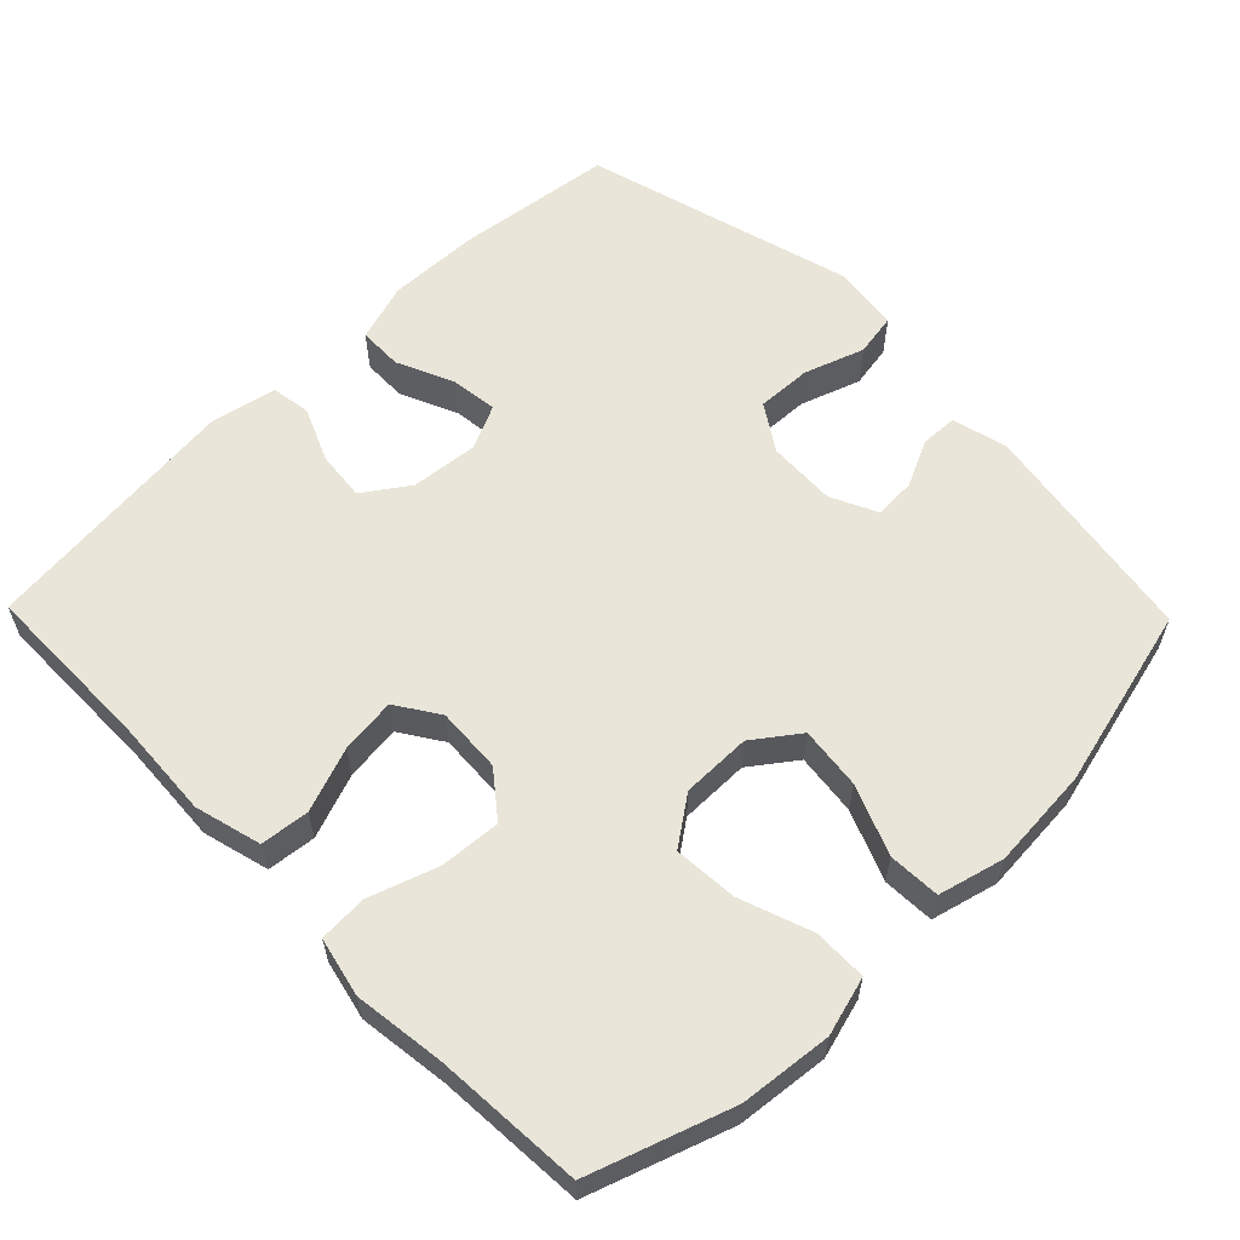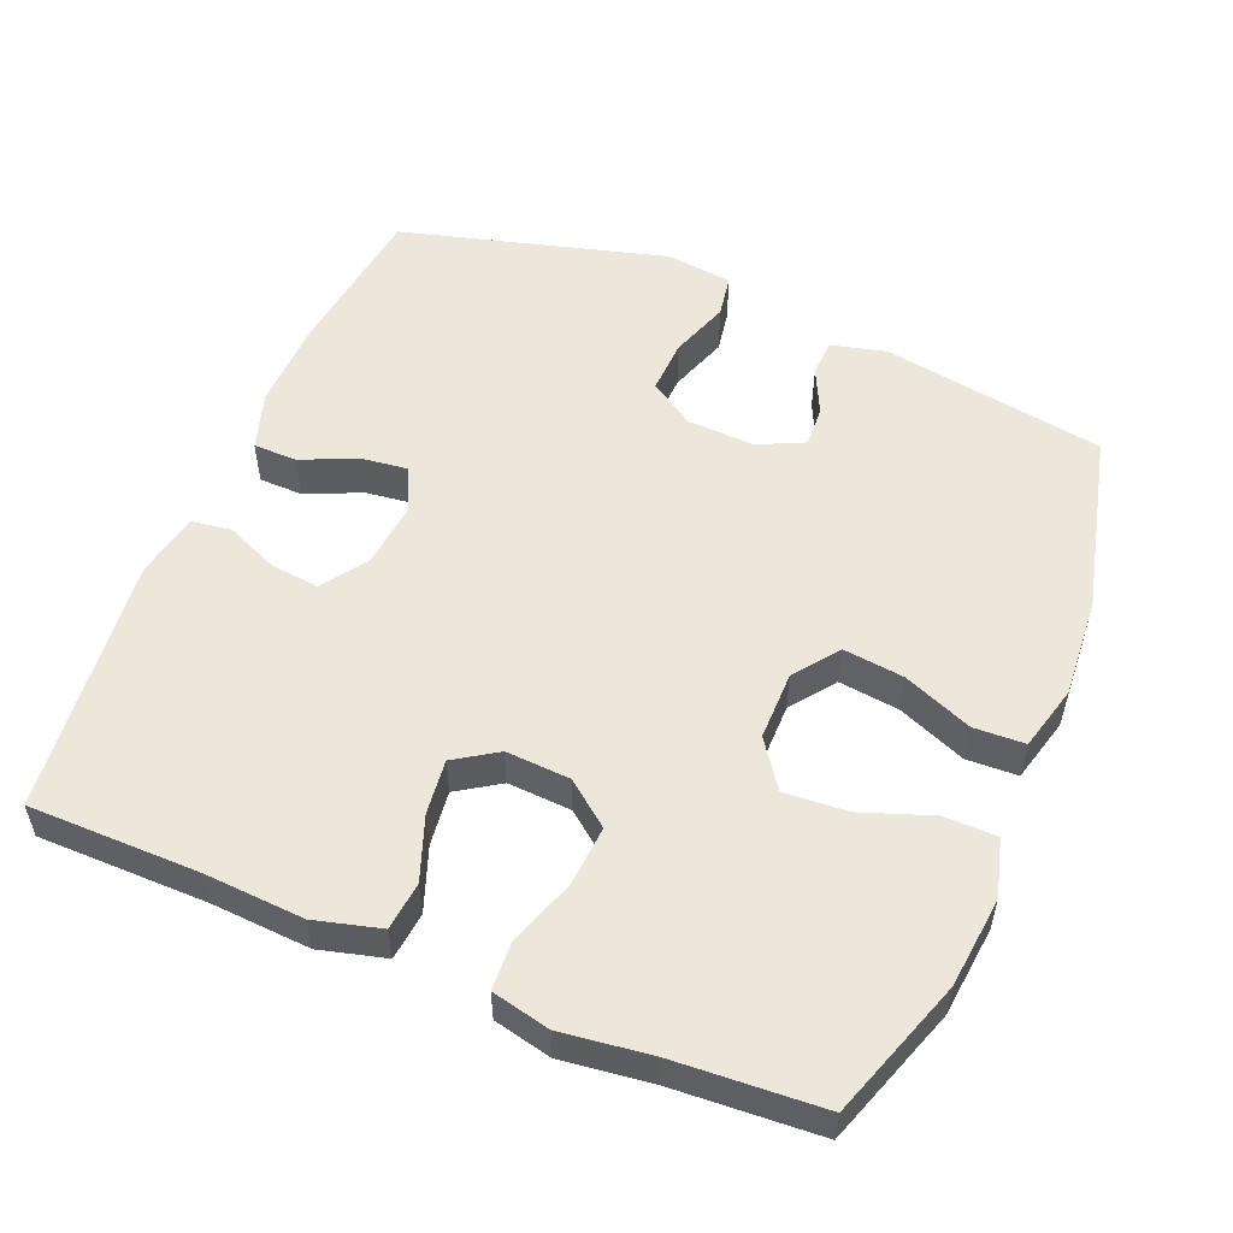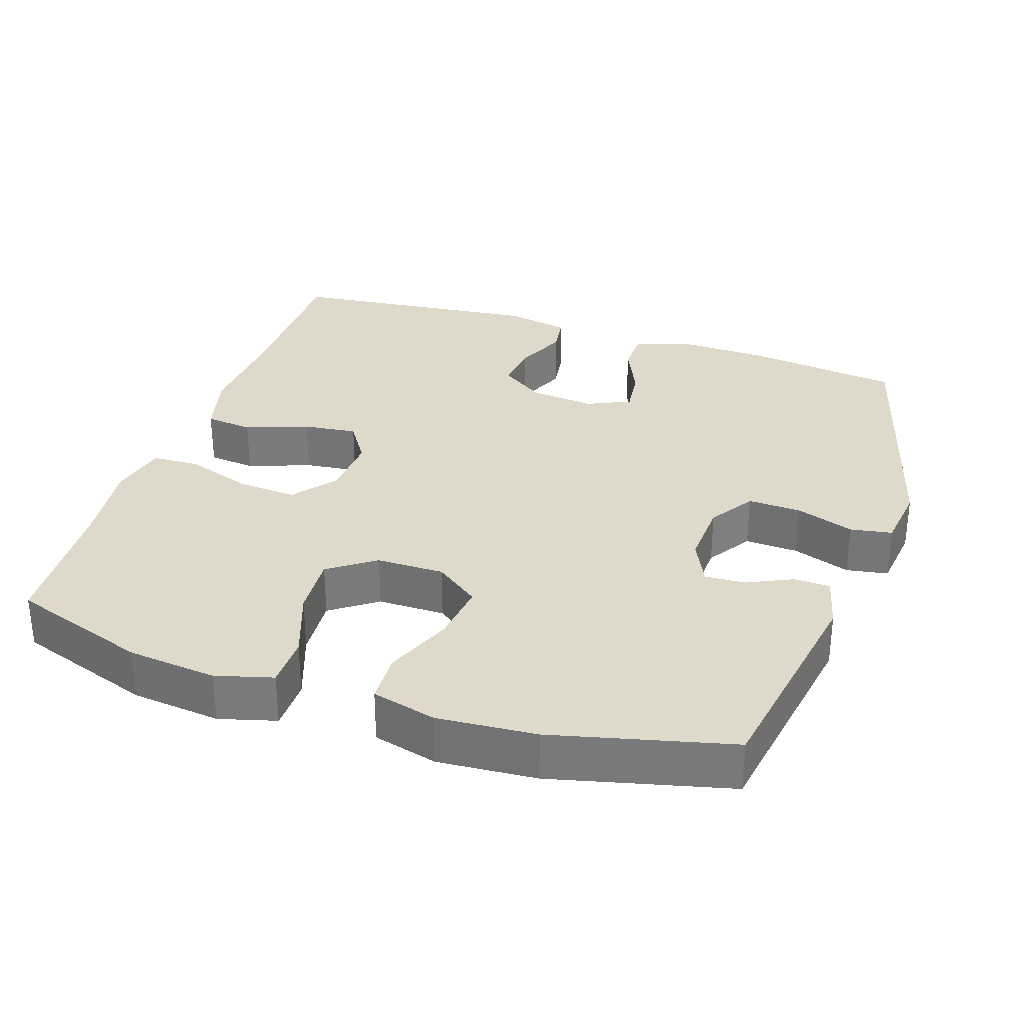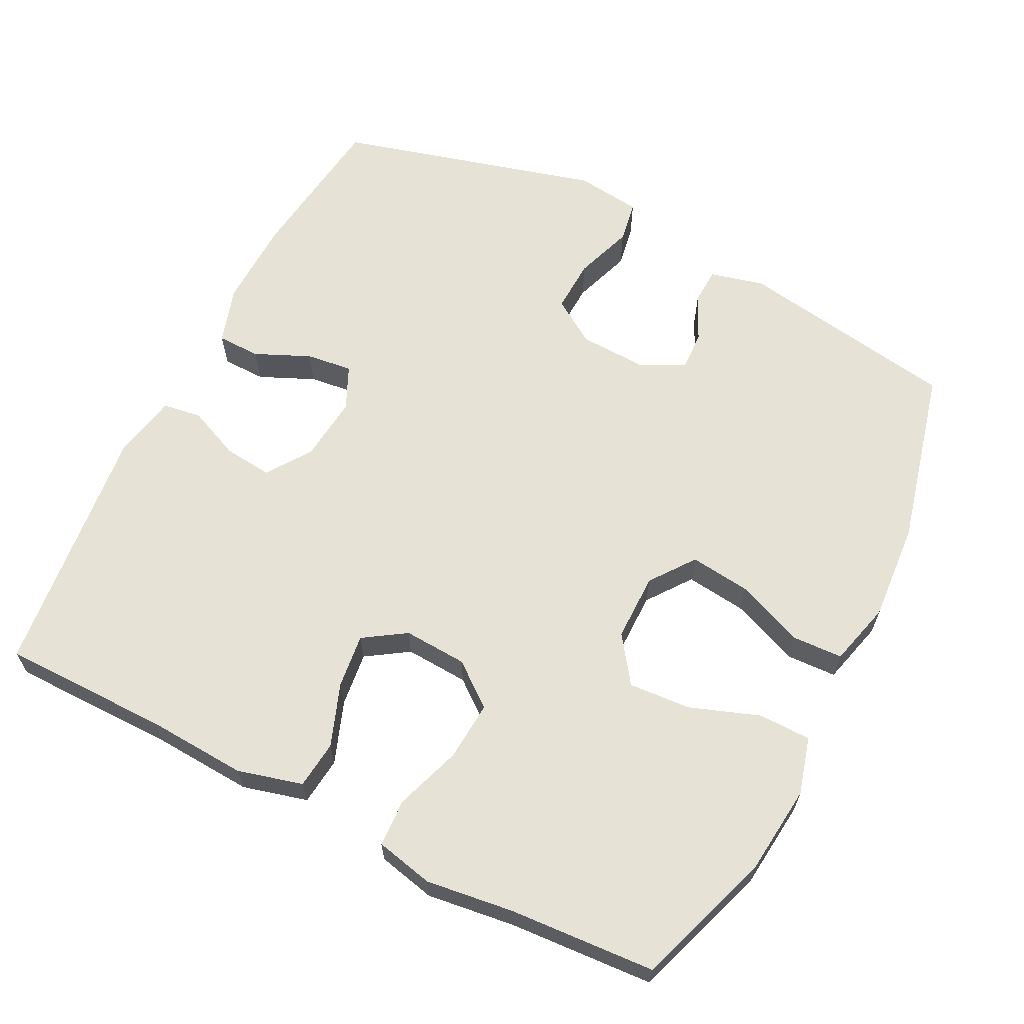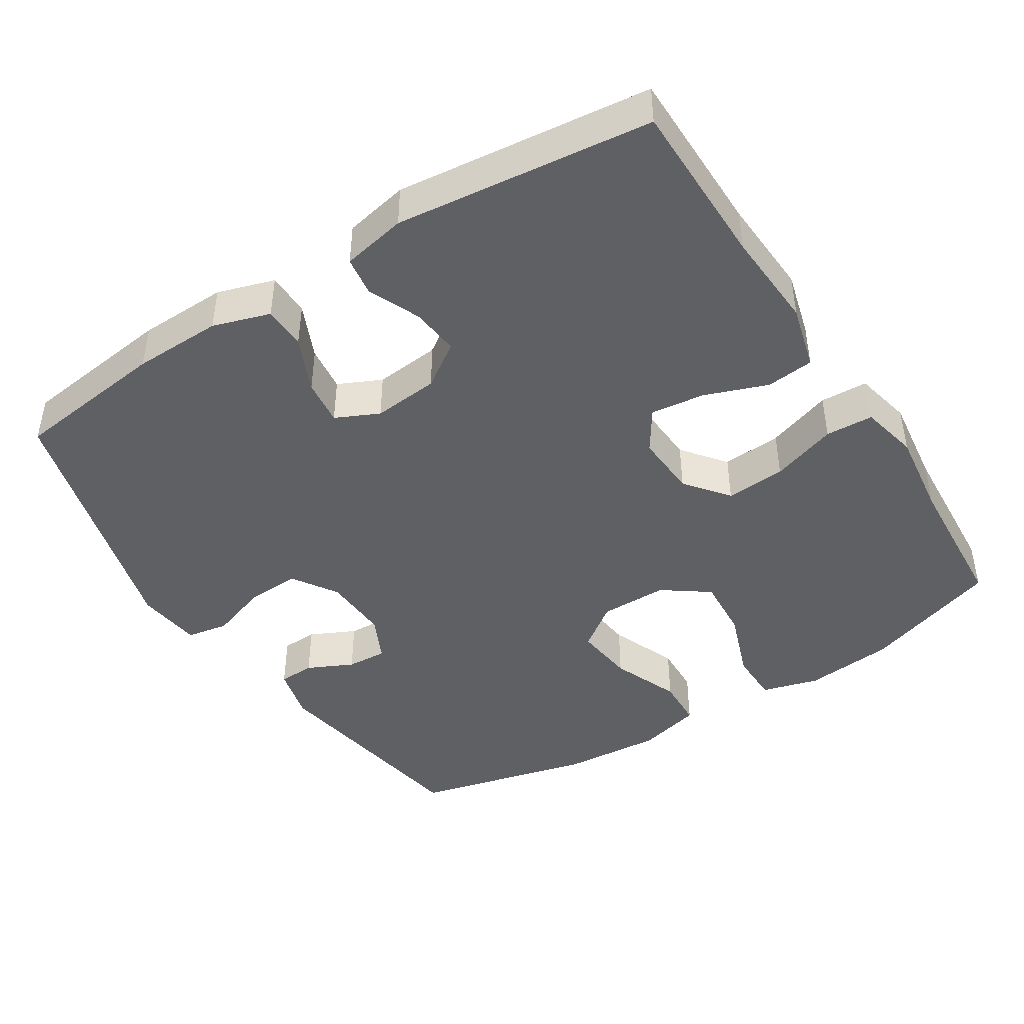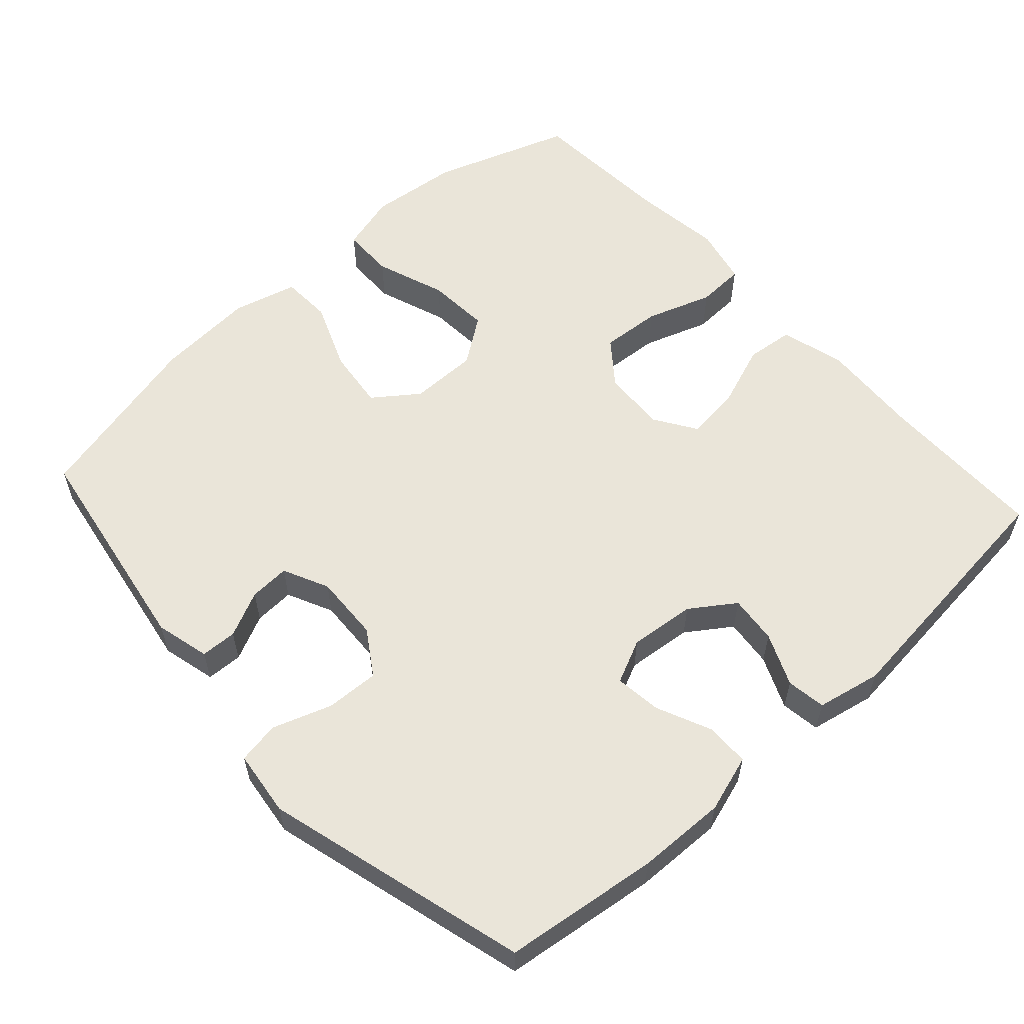
<metadata>
{"format":"obj","ext":"obj","renderer":"f3d","projection":"perspective","resolution":1024,"background":"white","views":[{"elev":59.7,"azim":-44.3,"up":"+Y"},{"elev":54.1,"azim":-67.4,"up":"+Y"},{"elev":31.7,"azim":18.5,"up":"+Y"},{"elev":63.7,"azim":-63.1,"up":"+Y"},{"elev":-44.0,"azim":-147.6,"up":"+Y"},{"elev":57.9,"azim":137.9,"up":"+Y"}]}
</metadata>
<code>
v -0.5 0.07 -0.5
v -0.501 0.07 -0.268
v -0.509 0.07 -0.131
v -0.485 0.07 -0.041
v -0.419 0.07 -0.034
v -0.332 0.07 -0.066
v -0.257 0.07 -0.075
v -0.219 0.07 -0.017
v -0.224 0.07 0.071
v -0.271 0.07 0.131
v -0.354 0.07 0.125
v -0.445 0.07 0.094
v -0.511 0.07 0.097
v -0.529 0.07 0.177
v -0.513 0.07 0.299
v -0.5 0.07 0.5
v -0.31 0.07 0.565
v -0.186 0.07 0.578
v -0.107 0.07 0.556
v -0.106 0.07 0.484
v -0.141 0.07 0.387
v -0.147 0.07 0.301
v -0.083 0.07 0.255
v 0.011 0.07 0.255
v 0.072 0.07 0.3
v 0.062 0.07 0.384
v 0.024 0.07 0.478
v 0.027 0.07 0.548
v 0.116 0.07 0.571
v 0.253 0.07 0.561
v 0.5 0.07 0.5
v 0.55 0.07 0.194
v 0.531 0.07 0.119
v 0.481 0.07 0.117
v 0.418 0.07 0.147
v 0.362 0.07 0.15
v 0.332 0.07 0.087
v 0.336 0.07 -0.005
v 0.376 0.07 -0.067
v 0.45 0.07 -0.064
v 0.531 0.07 -0.036
v 0.589 0.07 -0.046
v 0.6 0.07 -0.137
v 0.5 0.07 -0.5
v 0.286 0.07 -0.527
v 0.163 0.07 -0.53
v 0.084 0.07 -0.505
v 0.083 0.07 -0.445
v 0.117 0.07 -0.369
v 0.125 0.07 -0.305
v 0.065 0.07 -0.277
v -0.026 0.07 -0.286
v -0.087 0.07 -0.328
v -0.08 0.07 -0.395
v -0.049 0.07 -0.467
v -0.057 0.07 -0.521
v -0.146 0.07 -0.539
v -0.5 0 -0.5
v -0.501 0 -0.268
v -0.509 0 -0.131
v -0.485 0 -0.041
v -0.419 0 -0.034
v -0.332 0 -0.066
v -0.257 0 -0.075
v -0.219 0 -0.017
v -0.224 0 0.071
v -0.271 0 0.131
v -0.354 0 0.125
v -0.445 0 0.094
v -0.511 0 0.097
v -0.529 0 0.177
v -0.513 0 0.299
v -0.5 0 0.5
v -0.31 0 0.565
v -0.186 0 0.578
v -0.107 0 0.556
v -0.106 0 0.484
v -0.141 0 0.387
v -0.147 0 0.301
v -0.083 0 0.255
v 0.011 0 0.255
v 0.072 0 0.3
v 0.062 0 0.384
v 0.024 0 0.478
v 0.027 0 0.548
v 0.116 0 0.571
v 0.253 0 0.561
v 0.5 0 0.5
v 0.55 0 0.194
v 0.531 0 0.119
v 0.481 0 0.117
v 0.418 0 0.147
v 0.362 0 0.15
v 0.332 0 0.087
v 0.336 0 -0.005
v 0.376 0 -0.067
v 0.45 0 -0.064
v 0.531 0 -0.036
v 0.589 0 -0.046
v 0.6 0 -0.137
v 0.5 0 -0.5
v 0.286 0 -0.527
v 0.163 0 -0.53
v 0.084 0 -0.505
v 0.083 0 -0.445
v 0.117 0 -0.369
v 0.125 0 -0.305
v 0.065 0 -0.277
v -0.026 0 -0.286
v -0.087 0 -0.328
v -0.08 0 -0.395
v -0.049 0 -0.467
v -0.057 0 -0.521
v -0.146 0 -0.539
f 57 1 2
f 56 57 2
f 55 56 2
f 54 55 2
f 4 5 6
f 3 4 6
f 2 3 6
f 54 2 6
f 53 54 6
f 52 53 6 7
f 51 52 7 8
f 50 51 8 9
f 47 48 49
f 46 47 49
f 45 46 49
f 44 45 49
f 43 44 49
f 42 43 49
f 41 42 49
f 40 41 49
f 39 40 49 50
f 50 9 10
f 39 50 10
f 38 39 10
f 33 34 35
f 32 33 35
f 31 32 35
f 30 31 35
f 29 30 35
f 28 29 35
f 27 28 35
f 26 27 35
f 25 26 35 36
f 24 25 36 37
f 19 20 21
f 18 19 21
f 17 18 21
f 16 17 21
f 15 16 21
f 15 21 22
f 14 15 22
f 13 14 22
f 12 13 22
f 11 12 22
f 10 11 22 23
f 24 37 38
f 23 24 38
f 10 23 38
f 59 58 114
f 59 114 113
f 59 113 112
f 59 112 111
f 63 62 61
f 63 61 60
f 63 60 59
f 63 59 111
f 63 111 110
f 64 63 110 109
f 65 64 109 108
f 66 65 108 107
f 106 105 104
f 106 104 103
f 106 103 102
f 106 102 101
f 106 101 100
f 106 100 99
f 106 99 98
f 106 98 97
f 107 106 97 96
f 67 66 107
f 67 107 96
f 67 96 95
f 92 91 90
f 92 90 89
f 92 89 88
f 92 88 87
f 92 87 86
f 92 86 85
f 92 85 84
f 92 84 83
f 93 92 83 82
f 94 93 82 81
f 78 77 76
f 78 76 75
f 78 75 74
f 78 74 73
f 78 73 72
f 79 78 72
f 79 72 71
f 79 71 70
f 79 70 69
f 79 69 68
f 80 79 68 67
f 95 94 81
f 95 81 80
f 95 80 67
f 1 58 59 2
f 2 59 60 3
f 3 60 61 4
f 4 61 62 5
f 5 62 63 6
f 6 63 64 7
f 7 64 65 8
f 8 65 66 9
f 9 66 67 10
f 10 67 68 11
f 11 68 69 12
f 12 69 70 13
f 13 70 71 14
f 14 71 72 15
f 15 72 73 16
f 16 73 74 17
f 17 74 75 18
f 18 75 76 19
f 19 76 77 20
f 20 77 78 21
f 21 78 79 22
f 22 79 80 23
f 23 80 81 24
f 24 81 82 25
f 25 82 83 26
f 26 83 84 27
f 27 84 85 28
f 28 85 86 29
f 29 86 87 30
f 30 87 88 31
f 31 88 89 32
f 32 89 90 33
f 33 90 91 34
f 34 91 92 35
f 35 92 93 36
f 36 93 94 37
f 37 94 95 38
f 38 95 96 39
f 39 96 97 40
f 40 97 98 41
f 41 98 99 42
f 42 99 100 43
f 43 100 101 44
f 44 101 102 45
f 45 102 103 46
f 46 103 104 47
f 47 104 105 48
f 48 105 106 49
f 49 106 107 50
f 50 107 108 51
f 51 108 109 52
f 52 109 110 53
f 53 110 111 54
f 54 111 112 55
f 55 112 113 56
f 56 113 114 57
f 57 114 58 1

</code>
